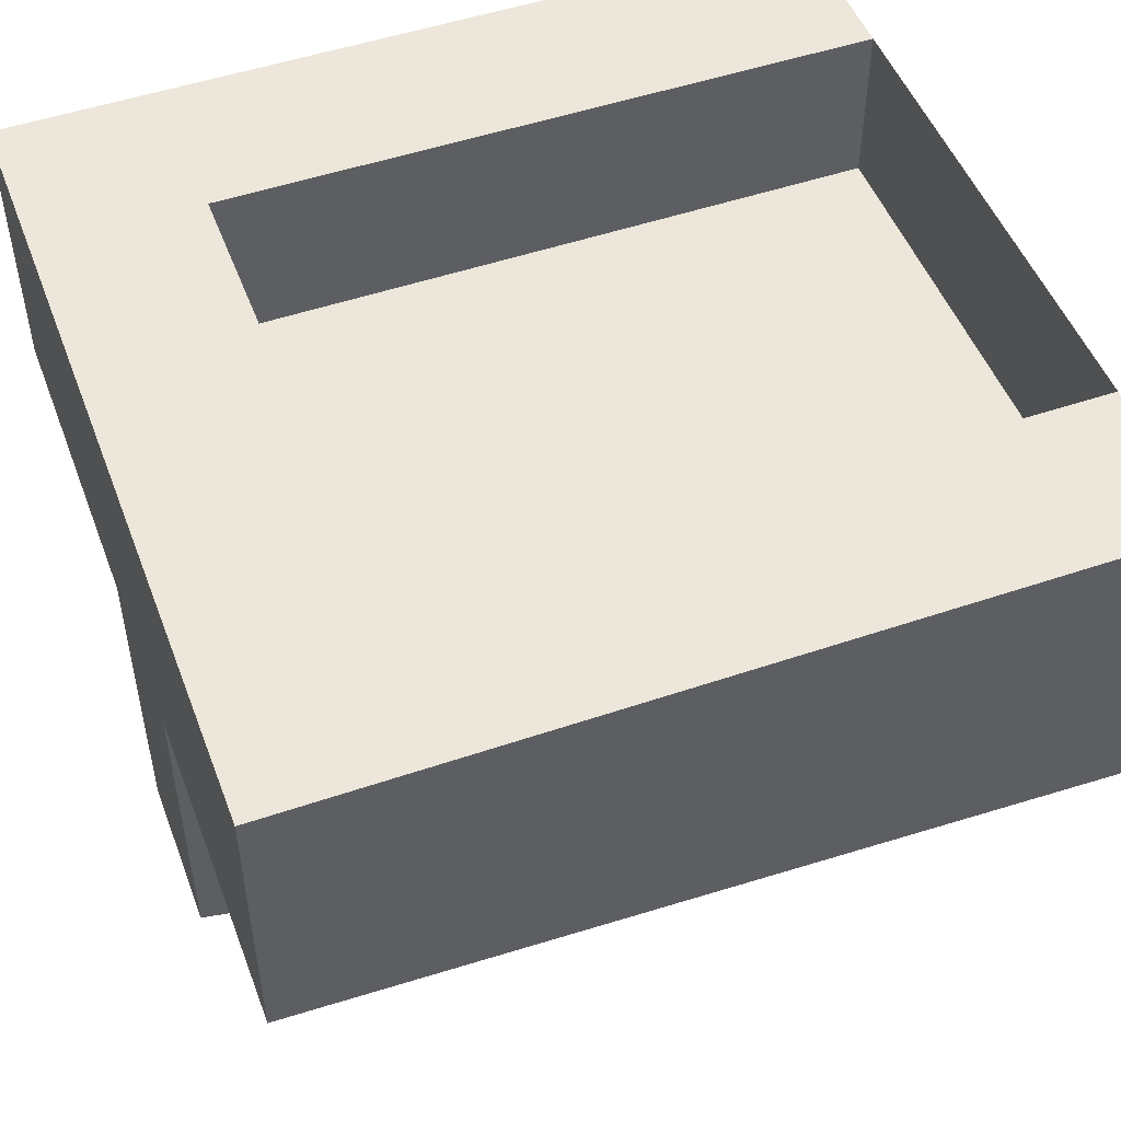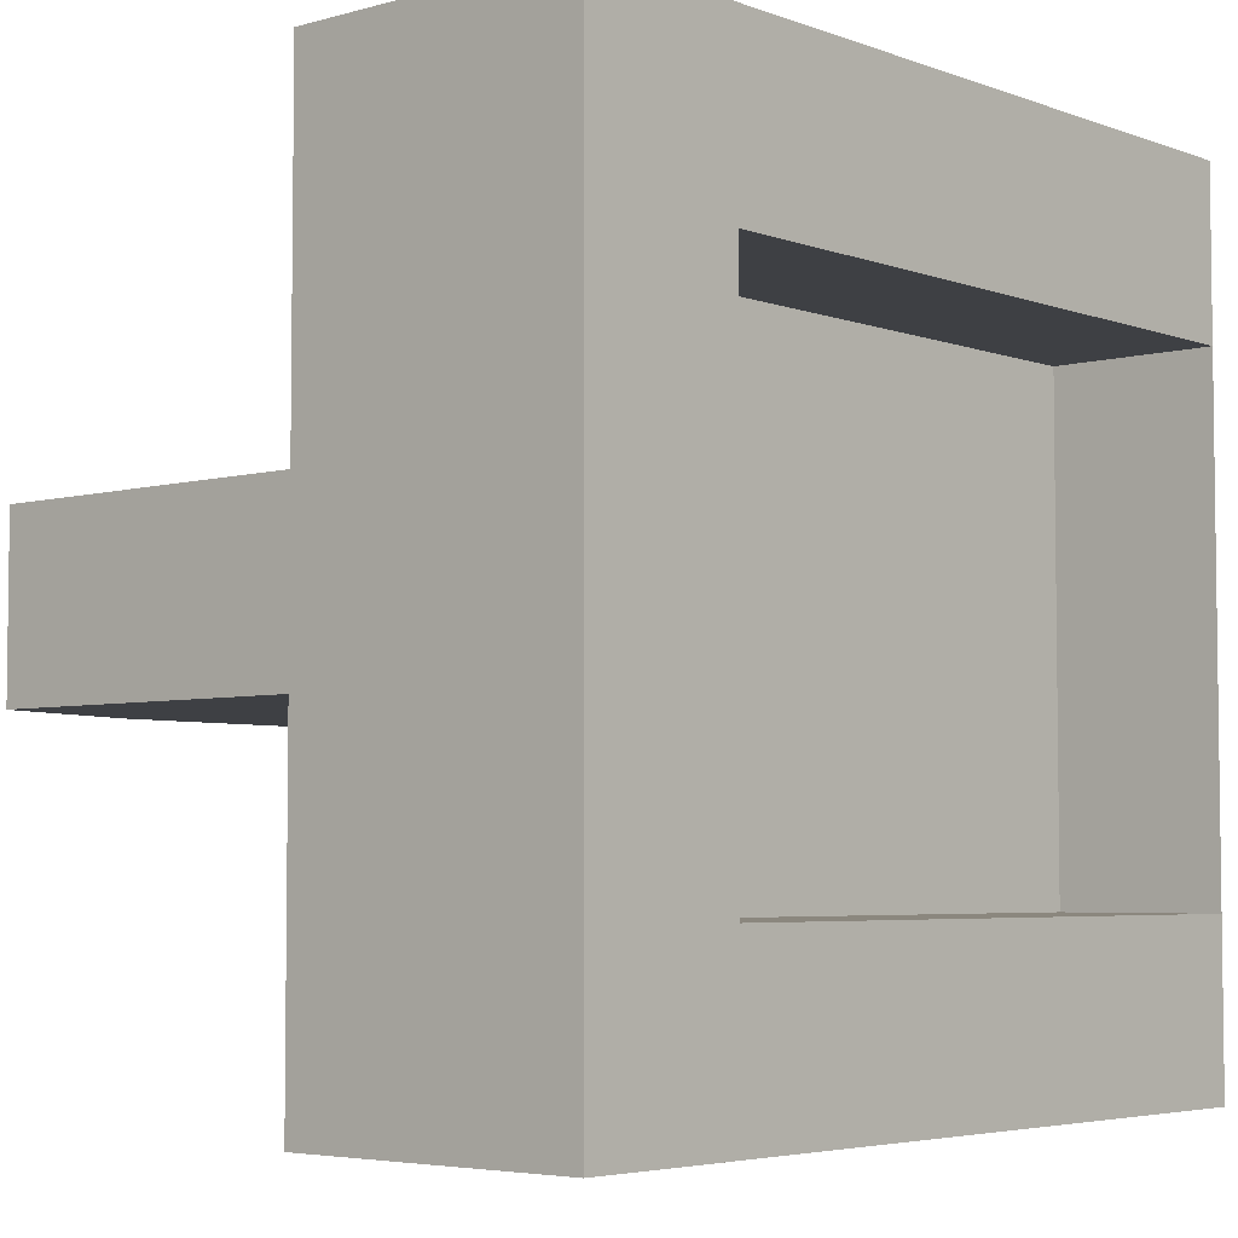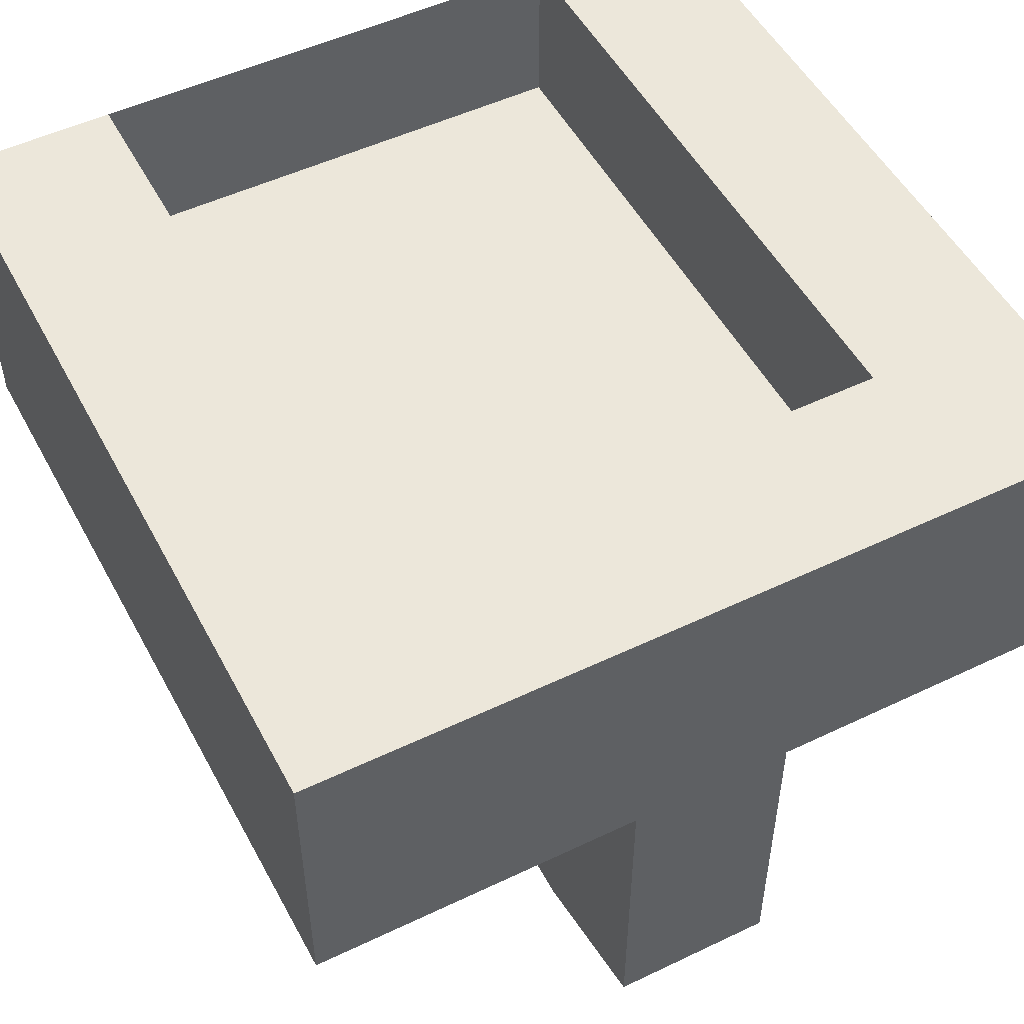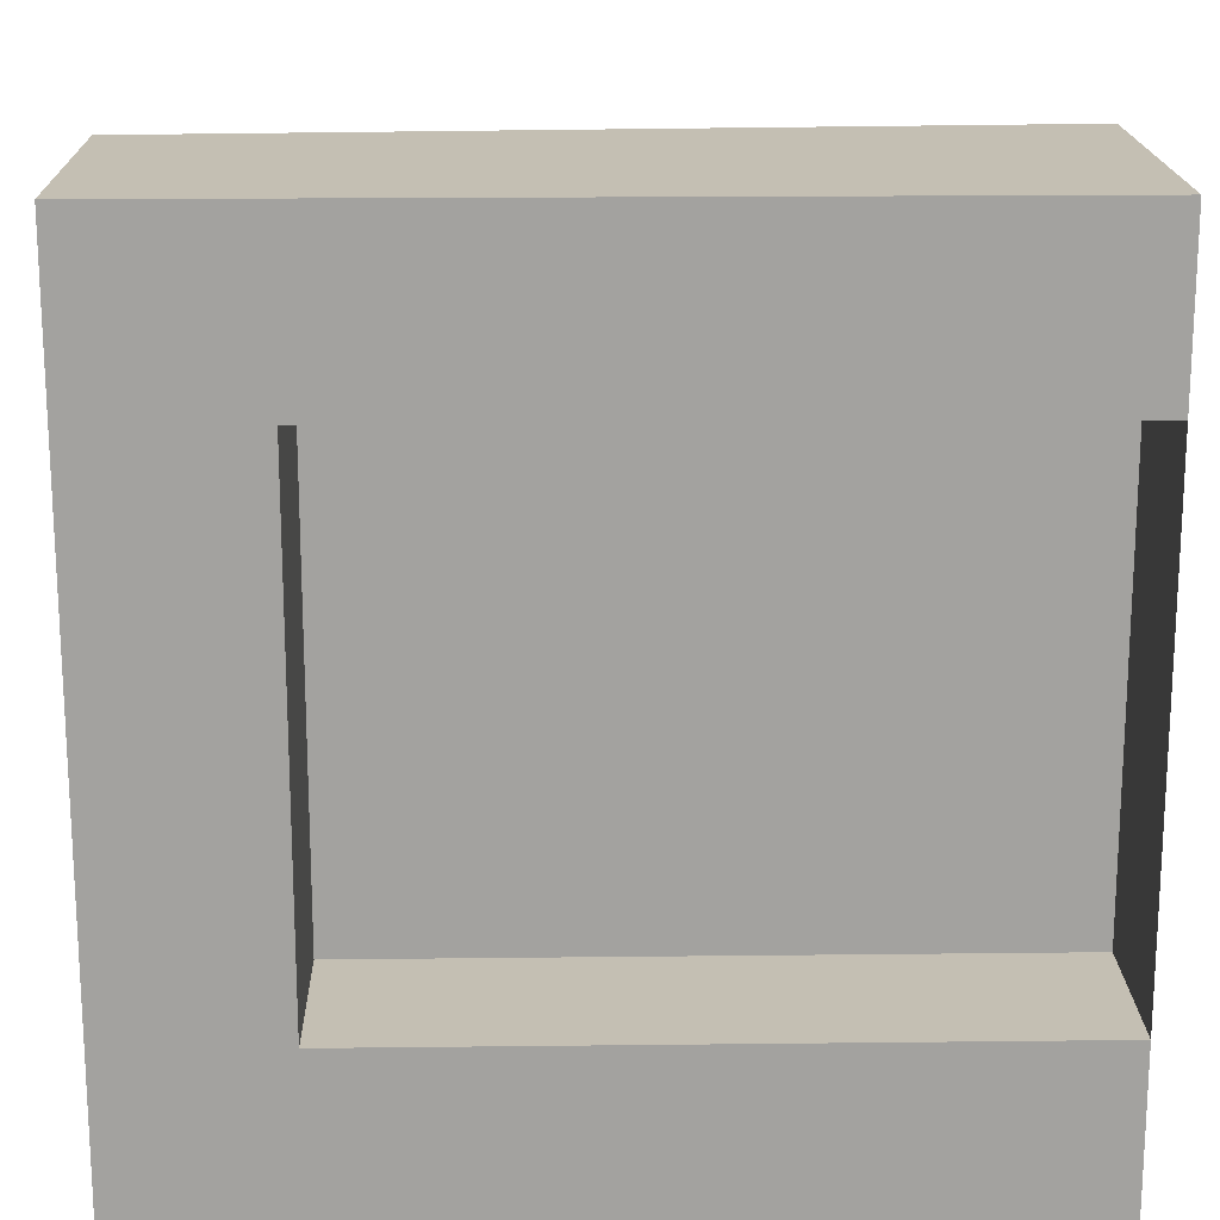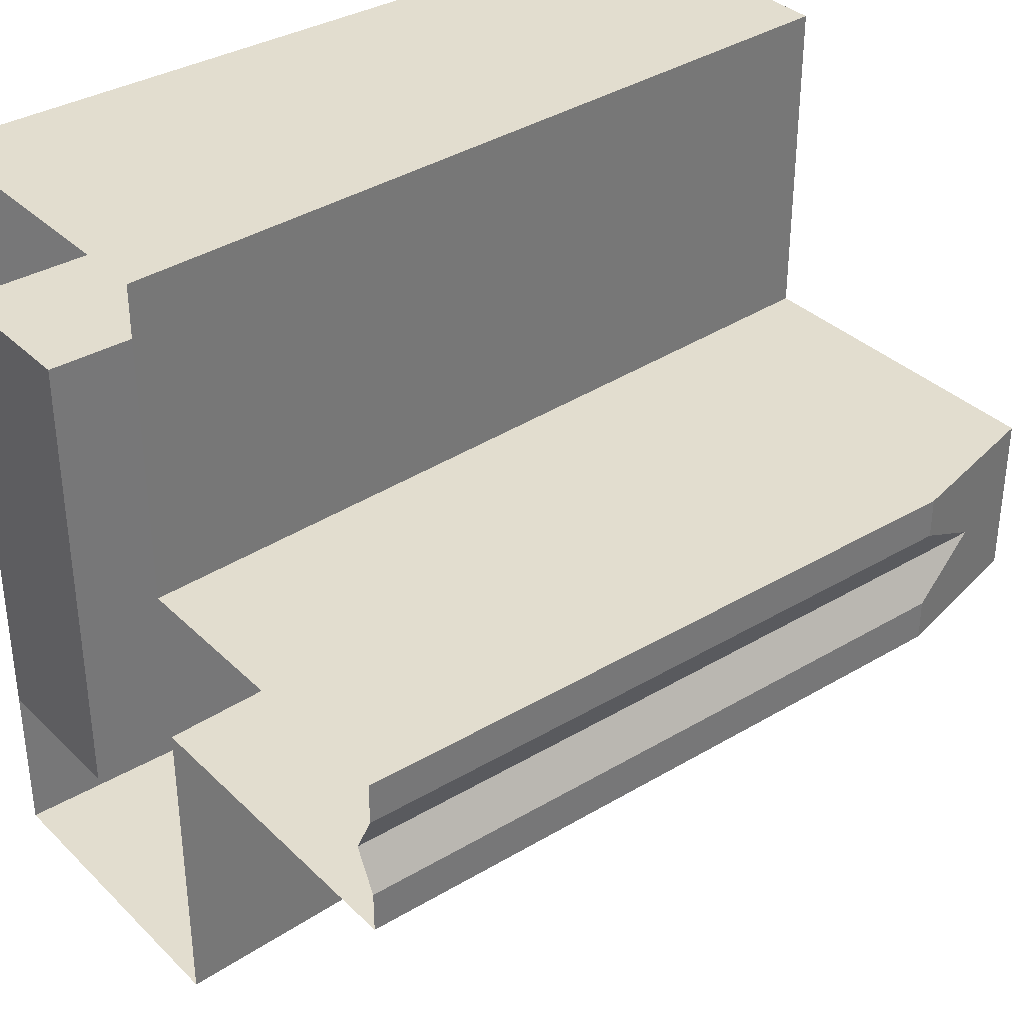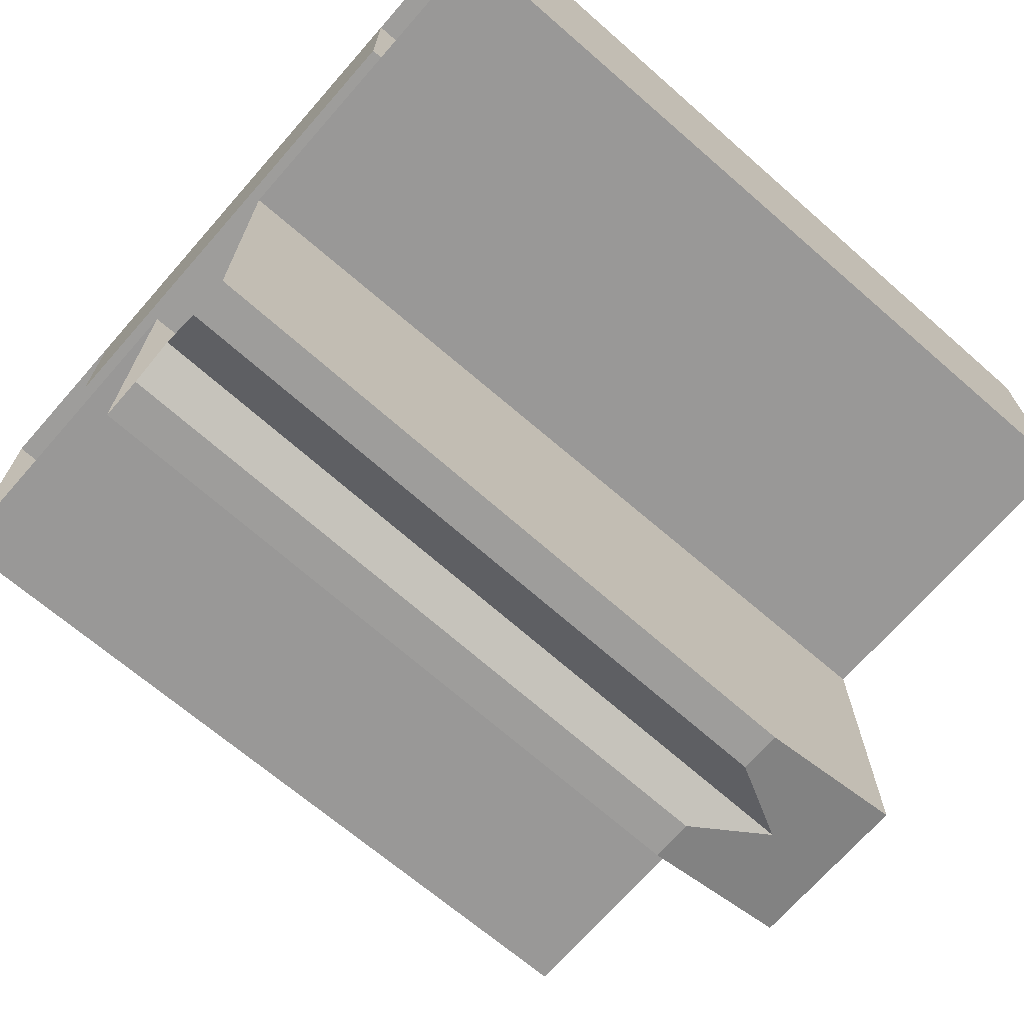
<metadata>
{"format":"obj","ext":"obj","renderer":"f3d","projection":"perspective","resolution":1024,"background":"white","views":[{"elev":50.3,"azim":159.5,"up":"+Y"},{"elev":-4.7,"azim":131.2,"up":"+Z"},{"elev":51.3,"azim":62.6,"up":"+Y"},{"elev":17.8,"azim":178.7,"up":"+Z"},{"elev":35.0,"azim":-38.3,"up":"+Z"},{"elev":-70.4,"azim":-41.3,"up":"+Y"}]}
</metadata>
<code>
v -0.5 0 -0.1
v -0.5 0.4 -0.1
v 0.5 0.45 -0.1
v 0.5 0.05 -0.1
v -0.5 0 -0.1
v 0.5 0.05 -0.1
v 0.3125 0 -0.1
v 0.3125 0 0.1
v 0.5 0.05 0.1
v -0.5 0 0.1
v 0.5 0.45 -0.5
v 0.5 0.45 -0.1
v -0.5 0.4 -0.1
v -0.5 0.4 -0.5
v 0.5 0.45 0.1
v 0.5 0.45 0.5
v -0.5 0.4 0.5
v -0.5 0.4 0.1
v -0.5 0.8 0.5
v -0.5 0.4 0.5
v 0.5 0.45 0.5
v 0.5 0.8 0.5
v 0.5 0.8 -0.5
v 0.5 0.45 -0.5
v -0.5 0.4 -0.5
v -0.5 0.8 -0.5
v 0.5 0.05 0.1
v 0.5 0.45 0.1
v -0.5 0.4 0.1
v -0.5 0 0.1
v 0.3 0.6 -0.3
v 0.3 0.6 0.3
v -0.5 0.6 0.3
v -0.5 0.6 -0.3
v 0.3 0.6 -0.3
v 0.3 0.8 -0.3
v 0.3 0.8 0.3
v 0.3 0.6 0.3
v -0.5 0.6 -0.3
v -0.5 0.8 -0.3
v 0.3 0.8 -0.3
v 0.3 0.6 -0.3
v 0.3 0.6 0.3
v 0.3 0.8 0.3
v -0.5 0.8 0.3
v -0.5 0.6 0.3
v -0.5 0.8 -0.3
v 0.3 0.8 -0.3
v 0.5 0.8 -0.5
v -0.5 0.8 -0.5
v -0.5 0.8 0.5
v 0.5 0.8 0.5
v 0.3 0.8 0.3
v -0.5 0.8 0.3
v 0.3 0.8 -0.3
v 0.3 0.8 0.3
v 0.5 0.8 0.5
v 0.5 0.8 -0.5
v -0.5 0.8 -0.3
v -0.5 0.8 0.3
v -0.5 0.6 0.3
v -0.5 0.6 -0.3
v 0.5 0.05 -0.1
v 0.5 0.45 -0.1
v 0.5 0.45 0.1
v 0.5 0.05 0.1
v 0.5 0.8 0.5
v 0.5 0.45 0.5
v 0.5 0.45 -0.5
v 0.5 0.8 -0.5
v 0.5 0.05 -0.1
v 0.5 0.05 0.1
v 0.4062 0.025 0
v 0.5 0.05 -0.1
v 0.4062 0.025 0
v 0.3125 0 -0.05
v 0.3125 0 -0.1
v 0.3125 0 0.1
v 0.3125 0 0.05
v 0.4062 0.025 0
v 0.5 0.05 0.1
v -0.5 0 -0.1
v 0.3125 0 -0.1
v 0.3125 0 -0.05
v -0.5 0 -0.05
v -0.5 0 0.05
v 0.3125 0 0.05
v 0.3125 0 0.1
v -0.5 0 0.1
v -0.5 0.025 0
v 0.4062 0.025 0
v 0.3125 0 0.05
v -0.5 0 0.05
v -0.5 0 -0.05
v 0.3125 0 -0.05
v 0.4062 0.025 0
v -0.5 0.025 0
g mesh7424666
f 1 2 3
f 3 4 1
f 5 6 7
f 8 9 10
f 11 12 13
f 13 14 11
f 15 16 17
f 17 18 15
f 19 20 21
f 21 22 19
f 23 24 25
f 25 26 23
f 27 28 29
f 29 30 27
g mesh7424667
f 31 33 32
f 33 31 34
f 35 37 36
f 37 35 38
f 39 41 40
f 41 39 42
f 43 45 44
f 45 43 46
f 47 48 49
f 49 50 47
f 51 52 53
f 53 54 51
f 55 56 57
f 57 58 55
f 59 60 61
f 61 62 59
g mesh7424669
f 63 64 65
f 65 66 63
g mesh7424671
f 67 68 69
f 69 70 67
f 71 72 73
f 74 75 76
f 76 77 74
f 78 79 80
f 80 81 78
f 82 83 84
f 84 85 82
f 86 87 88
f 88 89 86
f 90 91 92
f 92 93 90
f 94 95 96
f 96 97 94

</code>
